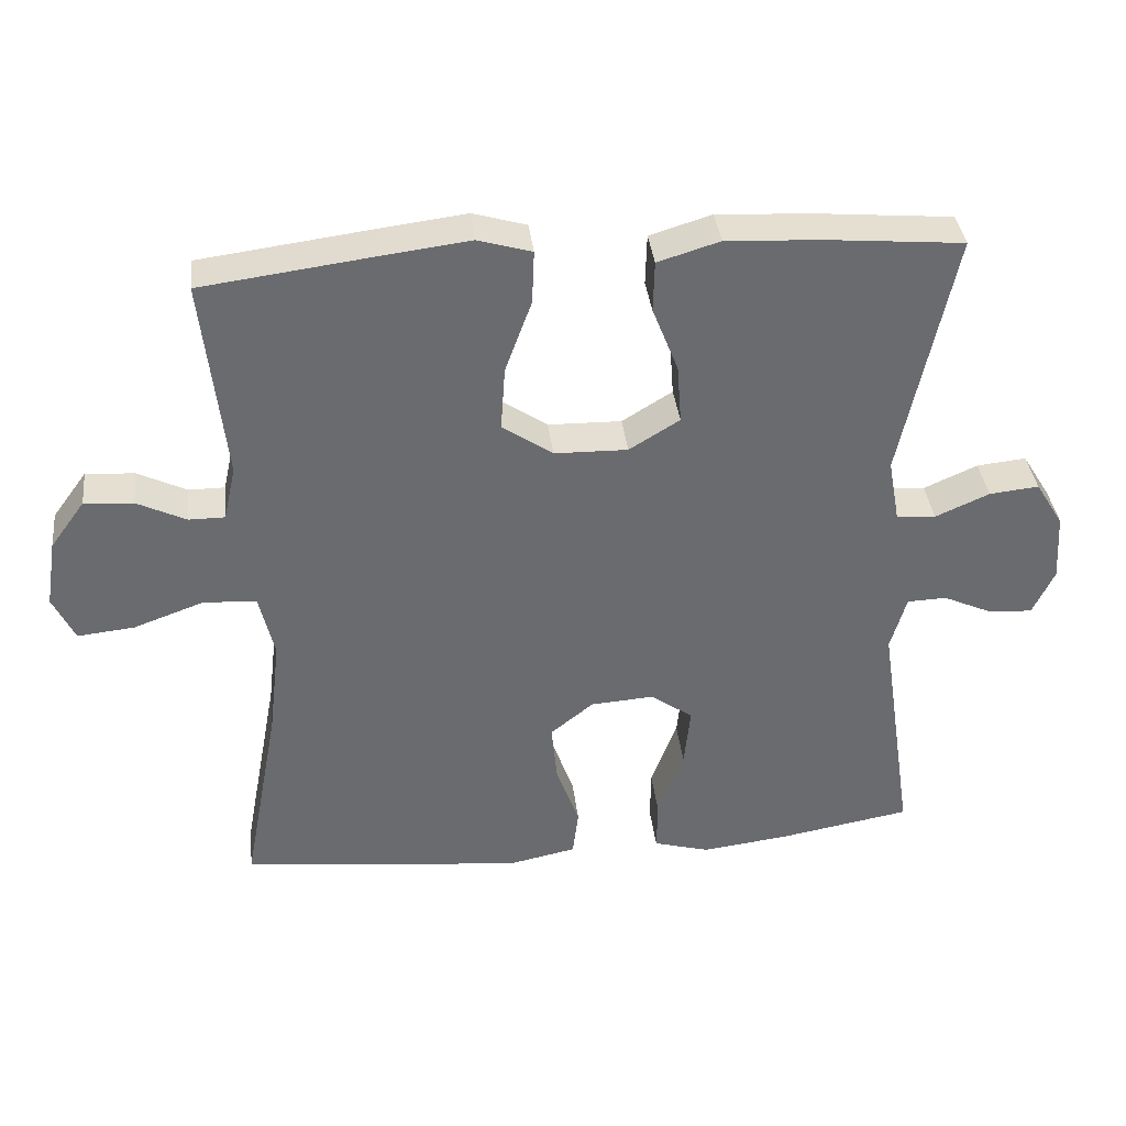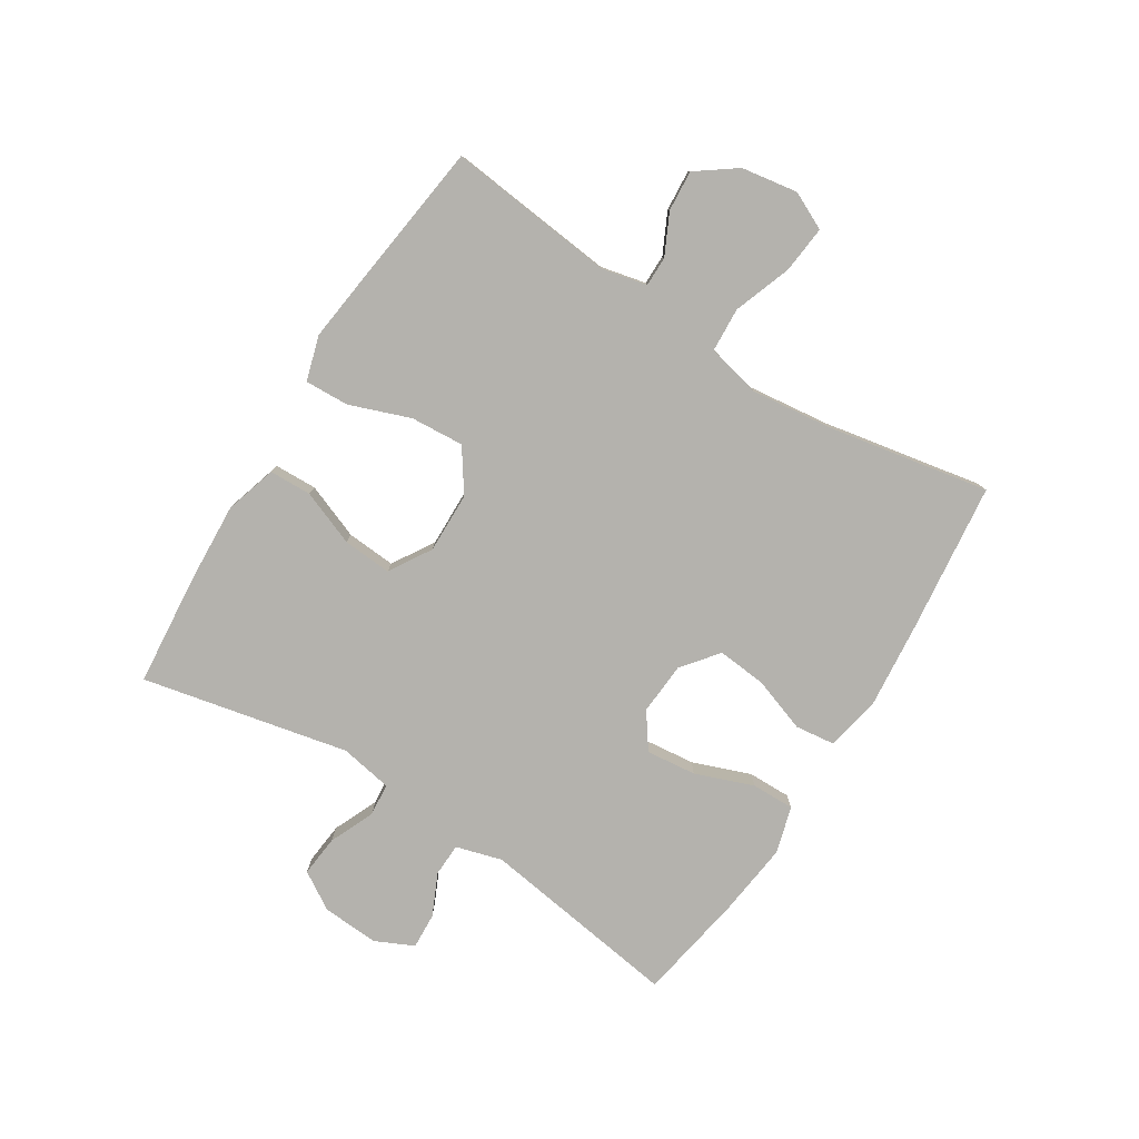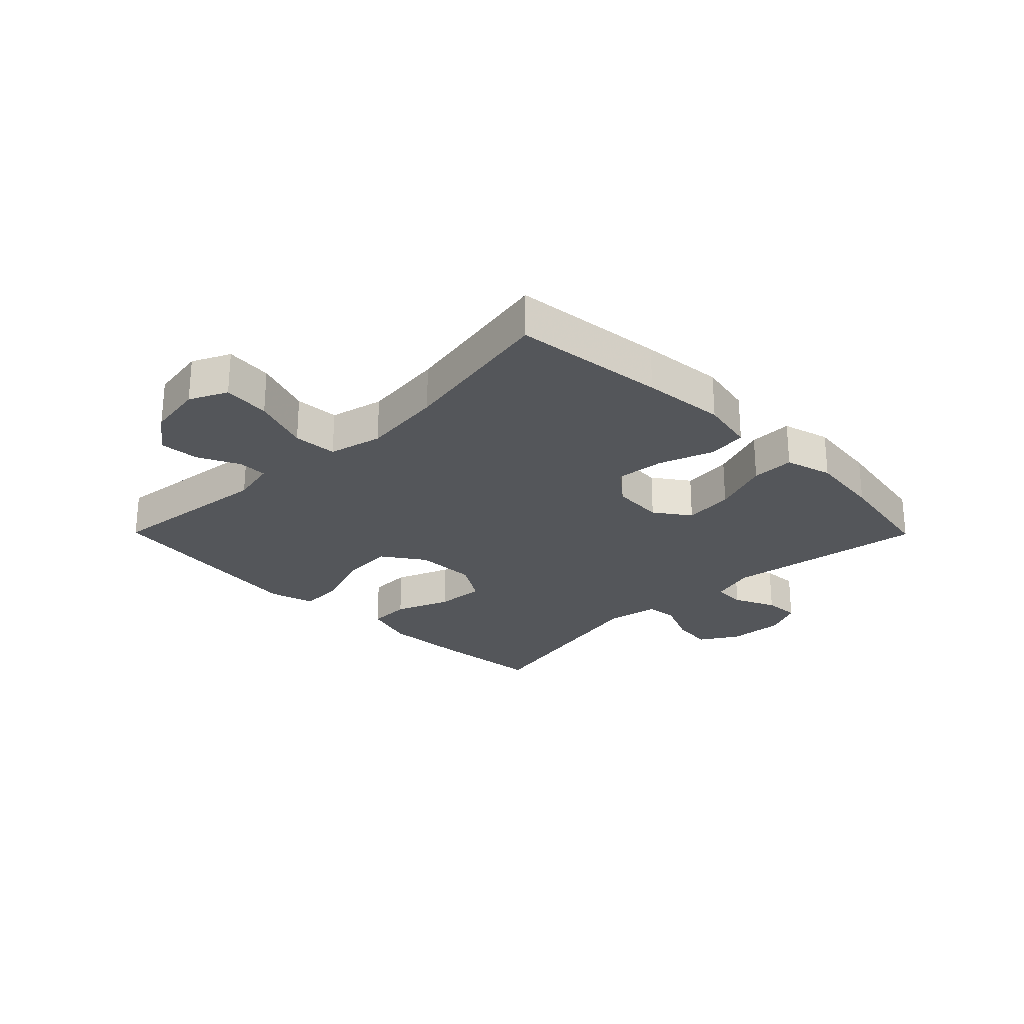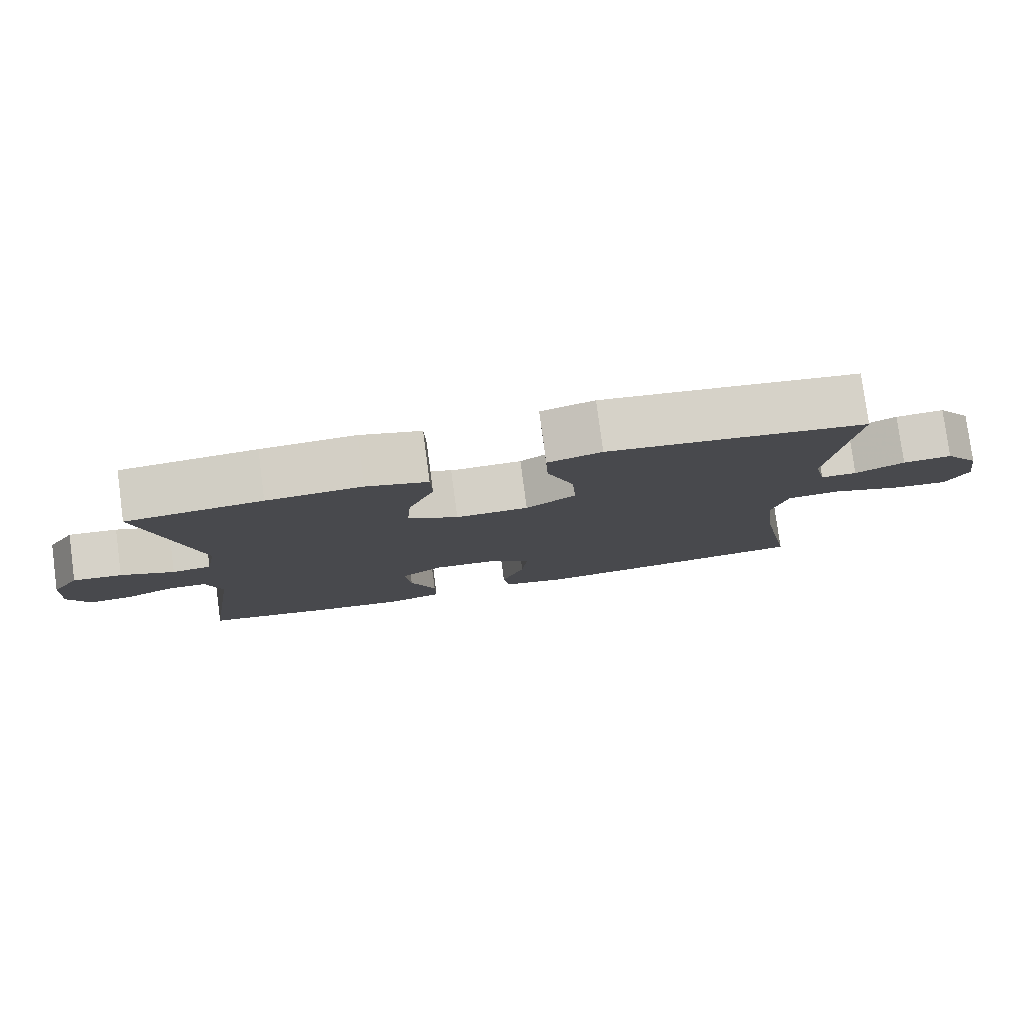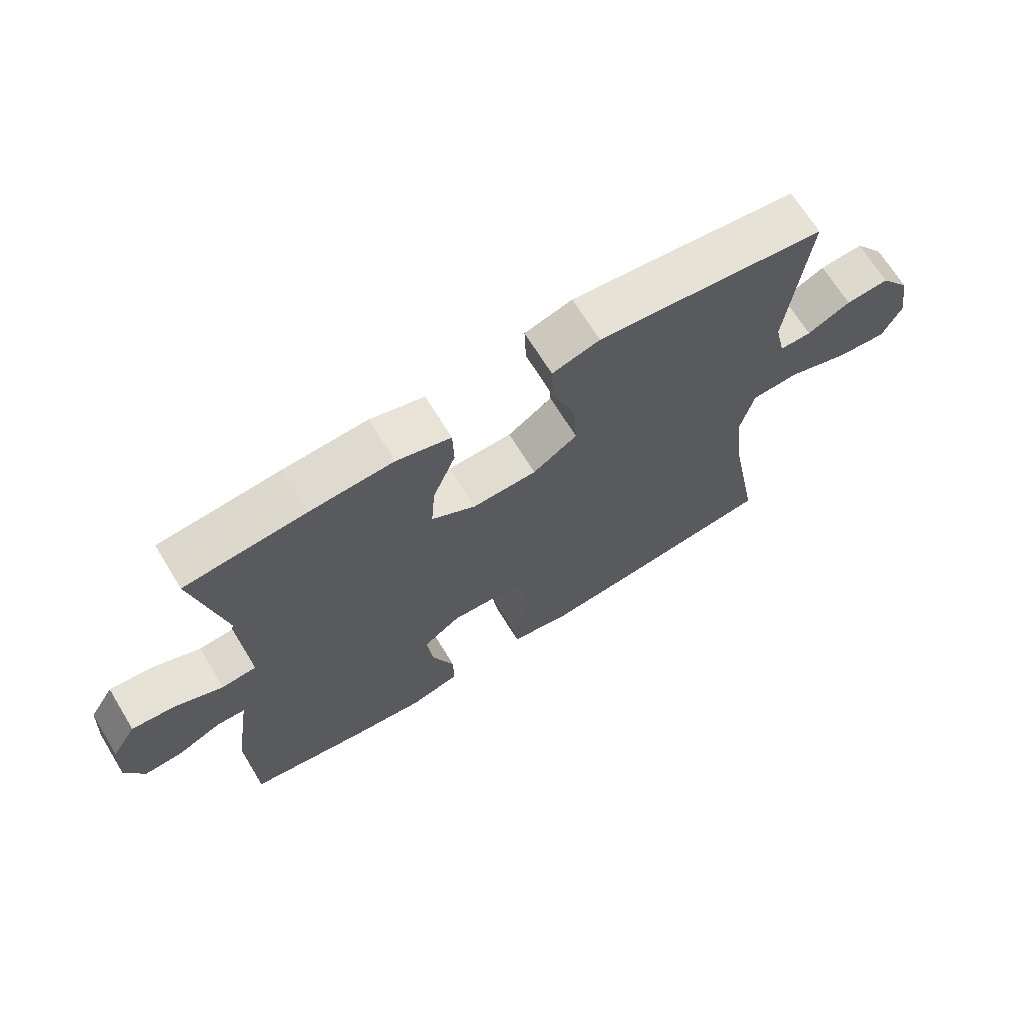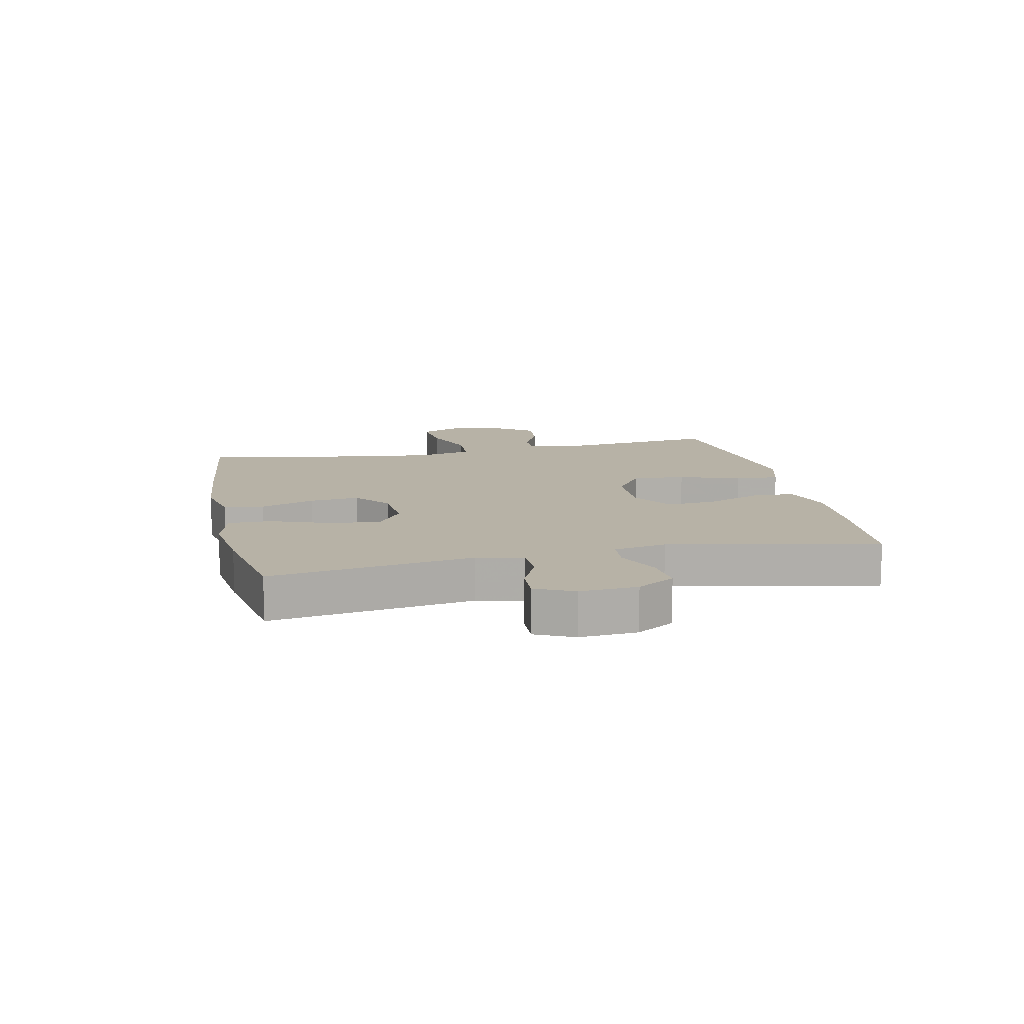
<metadata>
{"format":"obj","ext":"obj","renderer":"f3d","projection":"perspective","resolution":1024,"background":"white","views":[{"elev":37.0,"azim":173.4,"up":"+Z"},{"elev":-79.5,"azim":57.9,"up":"+Y"},{"elev":-25.5,"azim":134.7,"up":"+Y"},{"elev":79.7,"azim":-7.6,"up":"+Z"},{"elev":68.5,"azim":-31.5,"up":"+Z"},{"elev":12.3,"azim":-102.3,"up":"+Y"}]}
</metadata>
<code>
v 0.5 0.07 -0.5
v 0.244 0.07 -0.529
v 0.105 0.07 -0.542
v 0.013 0.07 -0.523
v 0.005 0.07 -0.457
v 0.037 0.07 -0.366
v 0.045 0.07 -0.284
v -0.015 0.07 -0.236
v -0.103 0.07 -0.23
v -0.162 0.07 -0.272
v -0.153 0.07 -0.356
v -0.117 0.07 -0.453
v -0.116 0.07 -0.525
v -0.195 0.07 -0.547
v -0.318 0.07 -0.532
v -0.5 0.07 -0.5
v -0.45 0.07 -0.164
v -0.472 0.07 -0.087
v -0.527 0.07 -0.085
v -0.597 0.07 -0.117
v -0.657 0.07 -0.12
v -0.687 0.07 -0.056
v -0.681 0.07 0.039
v -0.642 0.07 0.102
v -0.573 0.07 0.095
v -0.498 0.07 0.062
v -0.443 0.07 0.067
v -0.427 0.07 0.155
v -0.5 0.07 0.5
v -0.31 0.07 0.517
v -0.177 0.07 0.524
v -0.091 0.07 0.498
v -0.089 0.07 0.427
v -0.125 0.07 0.335
v -0.131 0.07 0.253
v -0.061 0.07 0.21
v 0.041 0.07 0.212
v 0.111 0.07 0.26
v 0.105 0.07 0.349
v 0.068 0.07 0.45
v 0.065 0.07 0.524
v 0.14 0.07 0.546
v 0.261 0.07 0.531
v 0.5 0.07 0.5
v 0.469 0.07 0.219
v 0.486 0.07 0.143
v 0.536 0.07 0.143
v 0.604 0.07 0.176
v 0.672 0.07 0.181
v 0.72 0.07 0.115
v 0.735 0.07 0.021
v 0.705 0.07 -0.042
v 0.626 0.07 -0.034
v 0.529 0.07 0.001
v 0.455 0.07 -0.003
v 0.434 0.07 -0.093
v 0.45 0.07 -0.23
v 0.5 0 -0.5
v 0.244 0 -0.529
v 0.105 0 -0.542
v 0.013 0 -0.523
v 0.005 0 -0.457
v 0.037 0 -0.366
v 0.045 0 -0.284
v -0.015 0 -0.236
v -0.103 0 -0.23
v -0.162 0 -0.272
v -0.153 0 -0.356
v -0.117 0 -0.453
v -0.116 0 -0.525
v -0.195 0 -0.547
v -0.318 0 -0.532
v -0.5 0 -0.5
v -0.45 0 -0.164
v -0.472 0 -0.087
v -0.527 0 -0.085
v -0.597 0 -0.117
v -0.657 0 -0.12
v -0.687 0 -0.056
v -0.681 0 0.039
v -0.642 0 0.102
v -0.573 0 0.095
v -0.498 0 0.062
v -0.443 0 0.067
v -0.427 0 0.155
v -0.5 0 0.5
v -0.31 0 0.517
v -0.177 0 0.524
v -0.091 0 0.498
v -0.089 0 0.427
v -0.125 0 0.335
v -0.131 0 0.253
v -0.061 0 0.21
v 0.041 0 0.212
v 0.111 0 0.26
v 0.105 0 0.349
v 0.068 0 0.45
v 0.065 0 0.524
v 0.14 0 0.546
v 0.261 0 0.531
v 0.5 0 0.5
v 0.469 0 0.219
v 0.486 0 0.143
v 0.536 0 0.143
v 0.604 0 0.176
v 0.672 0 0.181
v 0.72 0 0.115
v 0.735 0 0.021
v 0.705 0 -0.042
v 0.626 0 -0.034
v 0.529 0 0.001
v 0.455 0 -0.003
v 0.434 0 -0.093
v 0.45 0 -0.23
f 52 53 54
f 51 52 54
f 50 51 54
f 49 50 54
f 48 49 54
f 47 48 54
f 46 47 54 55
f 45 46 55 56
f 44 45 56
f 43 44 56
f 42 43 56
f 41 42 56
f 40 41 56
f 39 40 56
f 32 33 34
f 31 32 34
f 30 31 34
f 29 30 34
f 28 29 34
f 27 28 34 35
f 24 25 26
f 23 24 26
f 22 23 26
f 21 22 26
f 20 21 26
f 19 20 26
f 18 19 26 27
f 27 35 36
f 18 27 36
f 17 18 36
f 15 16 17
f 14 15 17
f 13 14 17
f 12 13 17
f 11 12 17
f 4 5 6
f 3 4 6
f 2 3 6
f 1 2 6
f 57 1 6
f 57 6 7
f 38 39 56 57
f 57 7 8
f 38 57 8
f 37 38 8
f 36 37 8 9
f 17 36 9 10
f 10 11 17
f 111 110 109
f 111 109 108
f 111 108 107
f 111 107 106
f 111 106 105
f 111 105 104
f 112 111 104 103
f 113 112 103 102
f 113 102 101
f 113 101 100
f 113 100 99
f 113 99 98
f 113 98 97
f 113 97 96
f 91 90 89
f 91 89 88
f 91 88 87
f 91 87 86
f 91 86 85
f 92 91 85 84
f 83 82 81
f 83 81 80
f 83 80 79
f 83 79 78
f 83 78 77
f 83 77 76
f 84 83 76 75
f 93 92 84
f 93 84 75
f 93 75 74
f 74 73 72
f 74 72 71
f 74 71 70
f 74 70 69
f 74 69 68
f 63 62 61
f 63 61 60
f 63 60 59
f 63 59 58
f 63 58 114
f 64 63 114
f 114 113 96 95
f 65 64 114
f 65 114 95
f 65 95 94
f 66 65 94 93
f 67 66 93 74
f 74 68 67
f 1 58 59 2
f 2 59 60 3
f 3 60 61 4
f 4 61 62 5
f 5 62 63 6
f 6 63 64 7
f 7 64 65 8
f 8 65 66 9
f 9 66 67 10
f 10 67 68 11
f 11 68 69 12
f 12 69 70 13
f 13 70 71 14
f 14 71 72 15
f 15 72 73 16
f 16 73 74 17
f 17 74 75 18
f 18 75 76 19
f 19 76 77 20
f 20 77 78 21
f 21 78 79 22
f 22 79 80 23
f 23 80 81 24
f 24 81 82 25
f 25 82 83 26
f 26 83 84 27
f 27 84 85 28
f 28 85 86 29
f 29 86 87 30
f 30 87 88 31
f 31 88 89 32
f 32 89 90 33
f 33 90 91 34
f 34 91 92 35
f 35 92 93 36
f 36 93 94 37
f 37 94 95 38
f 38 95 96 39
f 39 96 97 40
f 40 97 98 41
f 41 98 99 42
f 42 99 100 43
f 43 100 101 44
f 44 101 102 45
f 45 102 103 46
f 46 103 104 47
f 47 104 105 48
f 48 105 106 49
f 49 106 107 50
f 50 107 108 51
f 51 108 109 52
f 52 109 110 53
f 53 110 111 54
f 54 111 112 55
f 55 112 113 56
f 56 113 114 57
f 57 114 58 1

</code>
